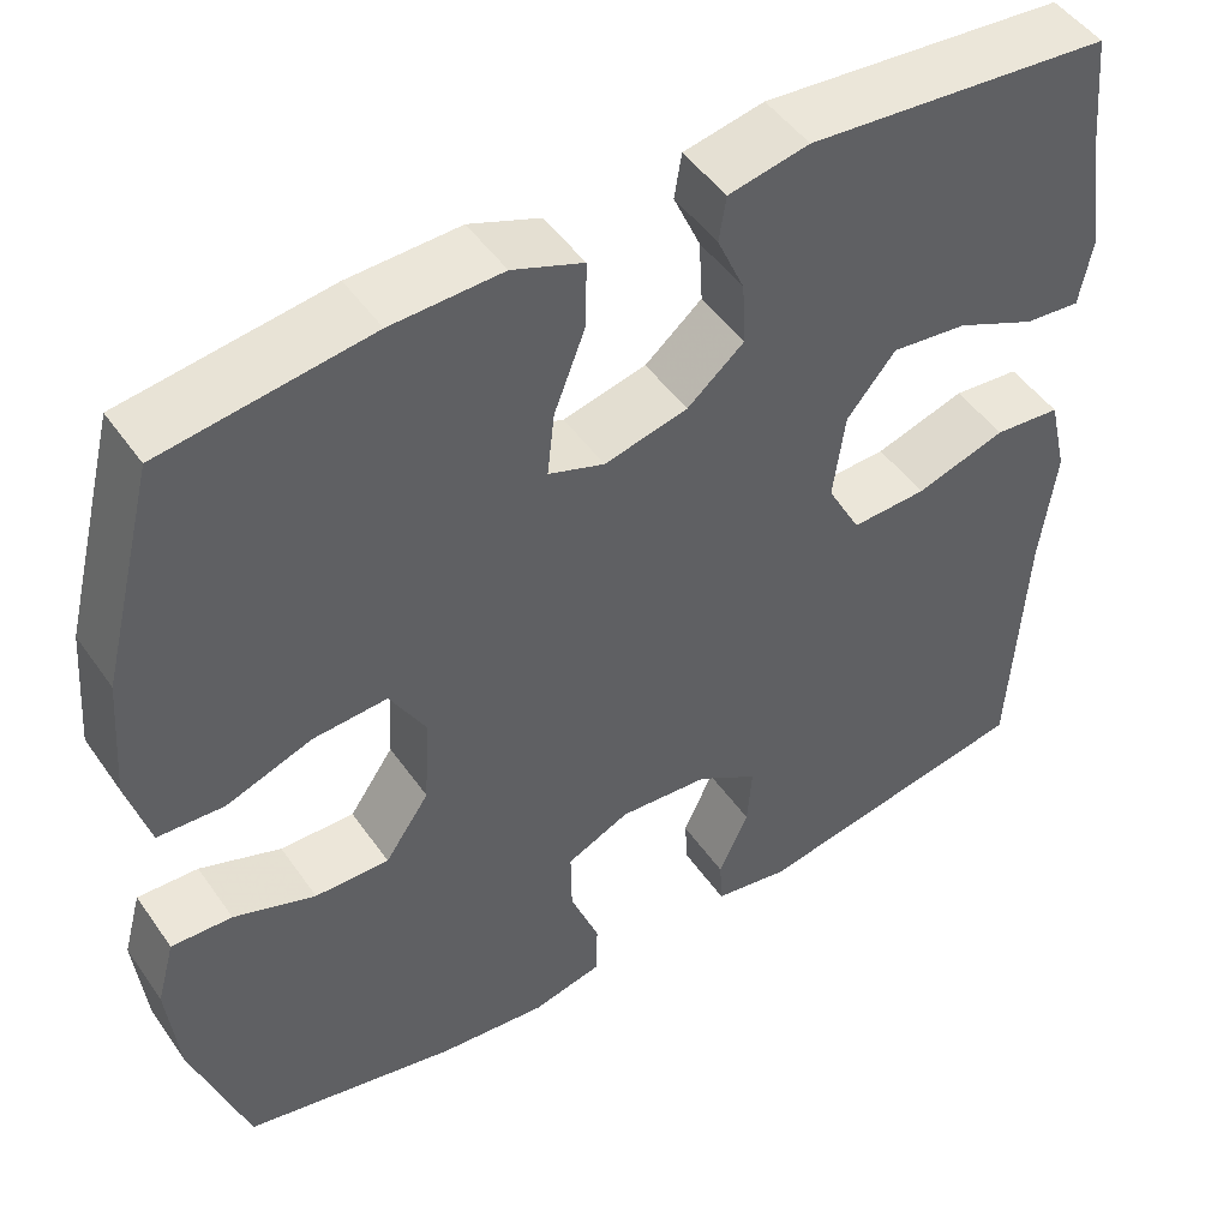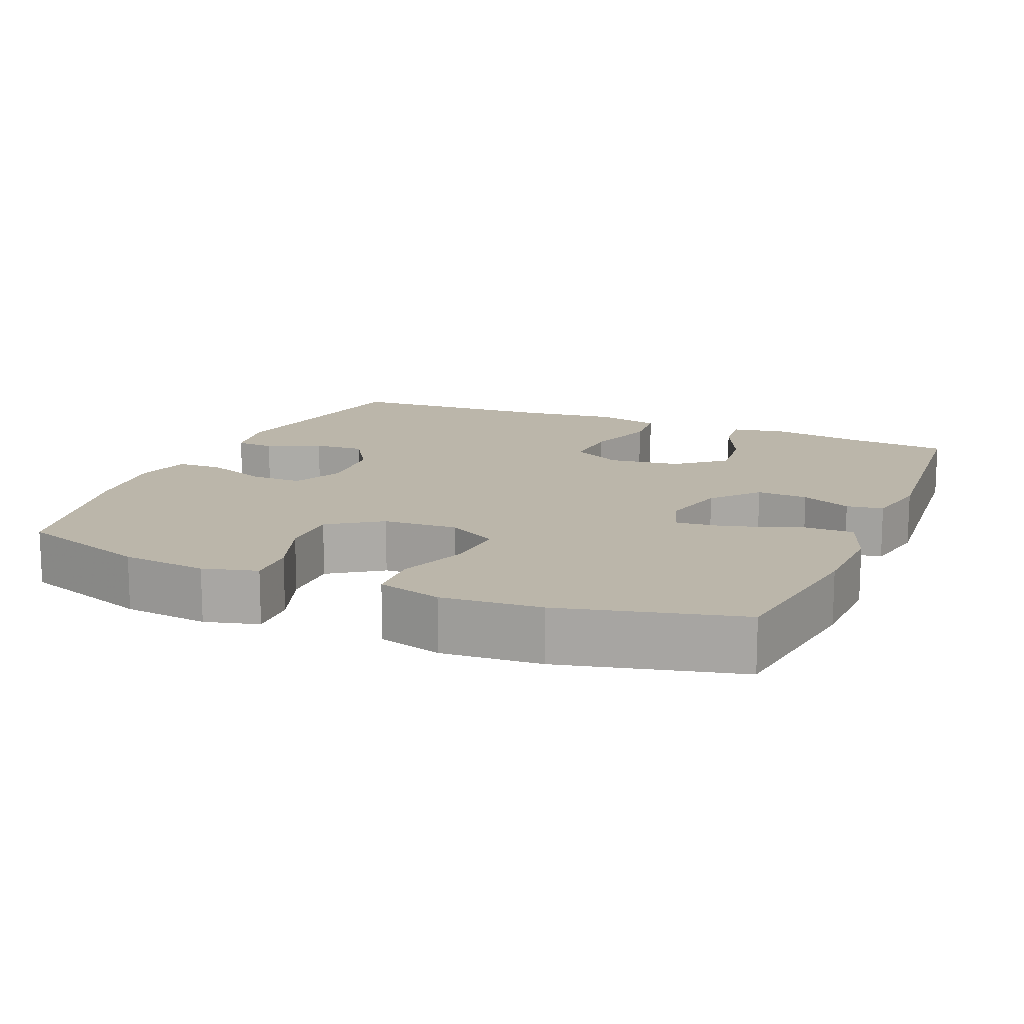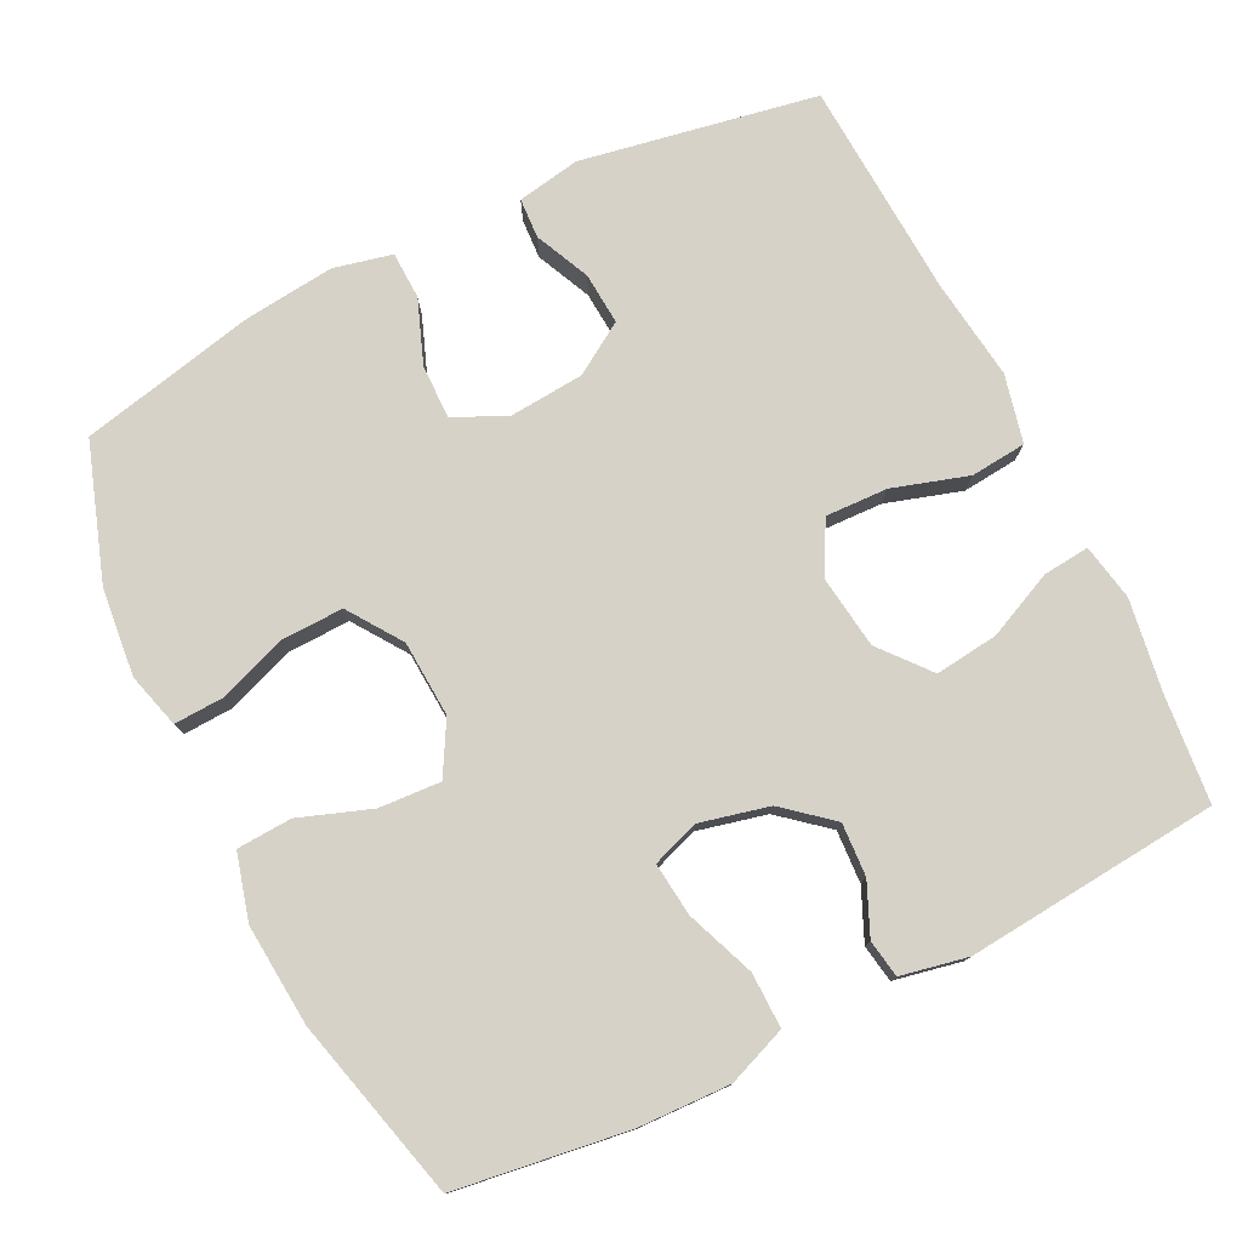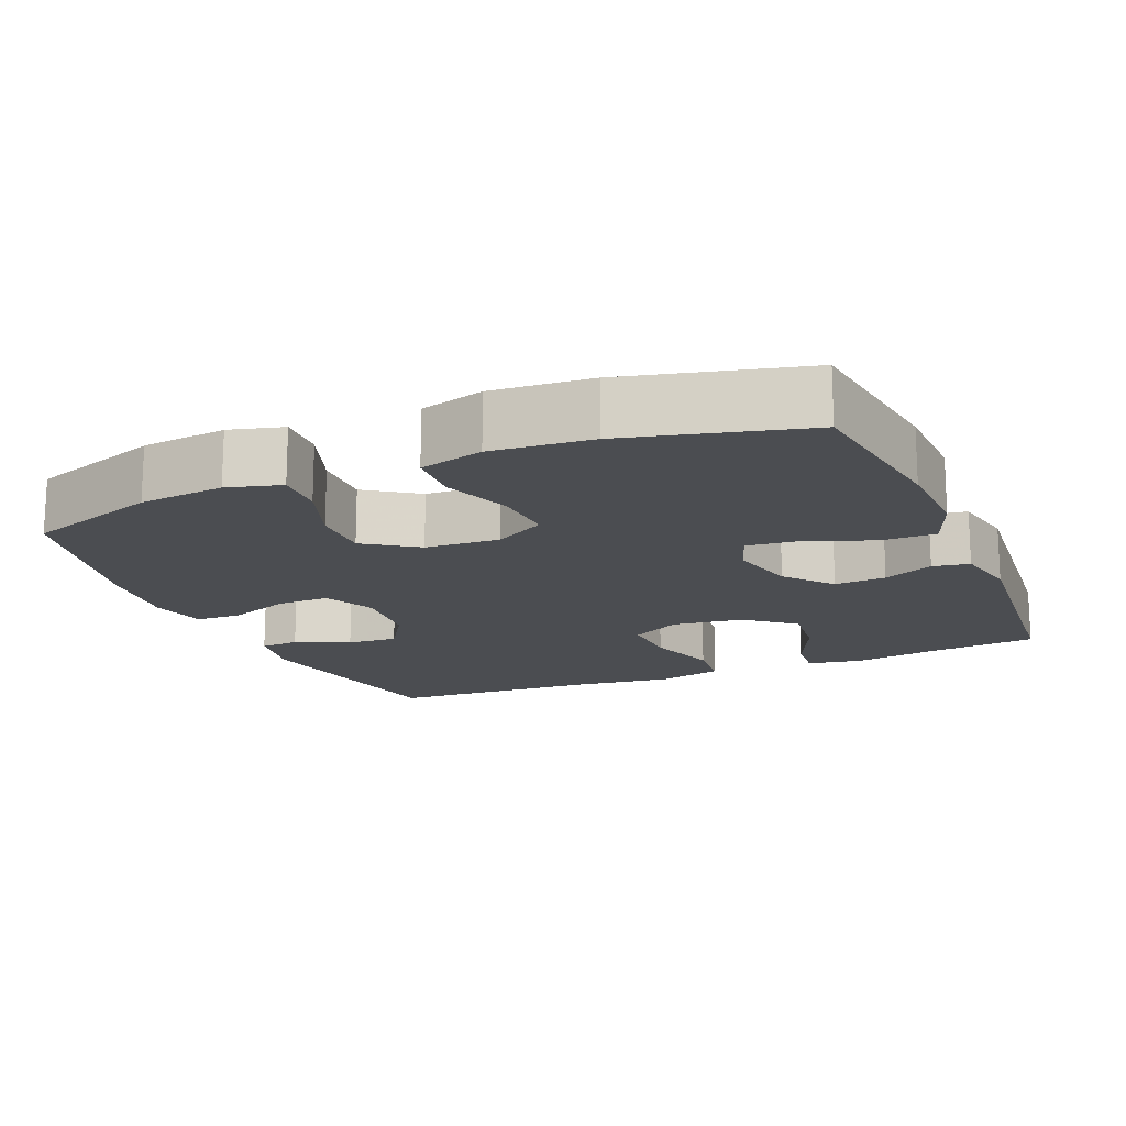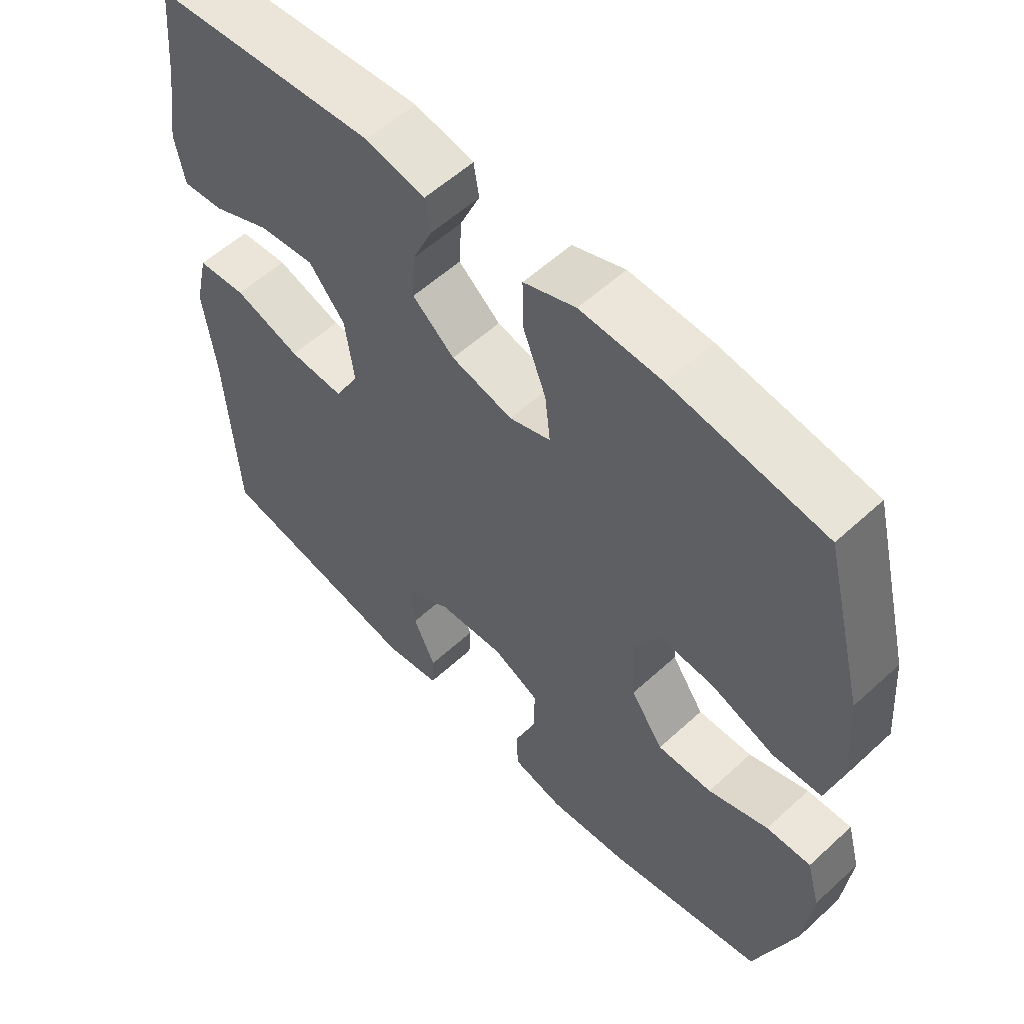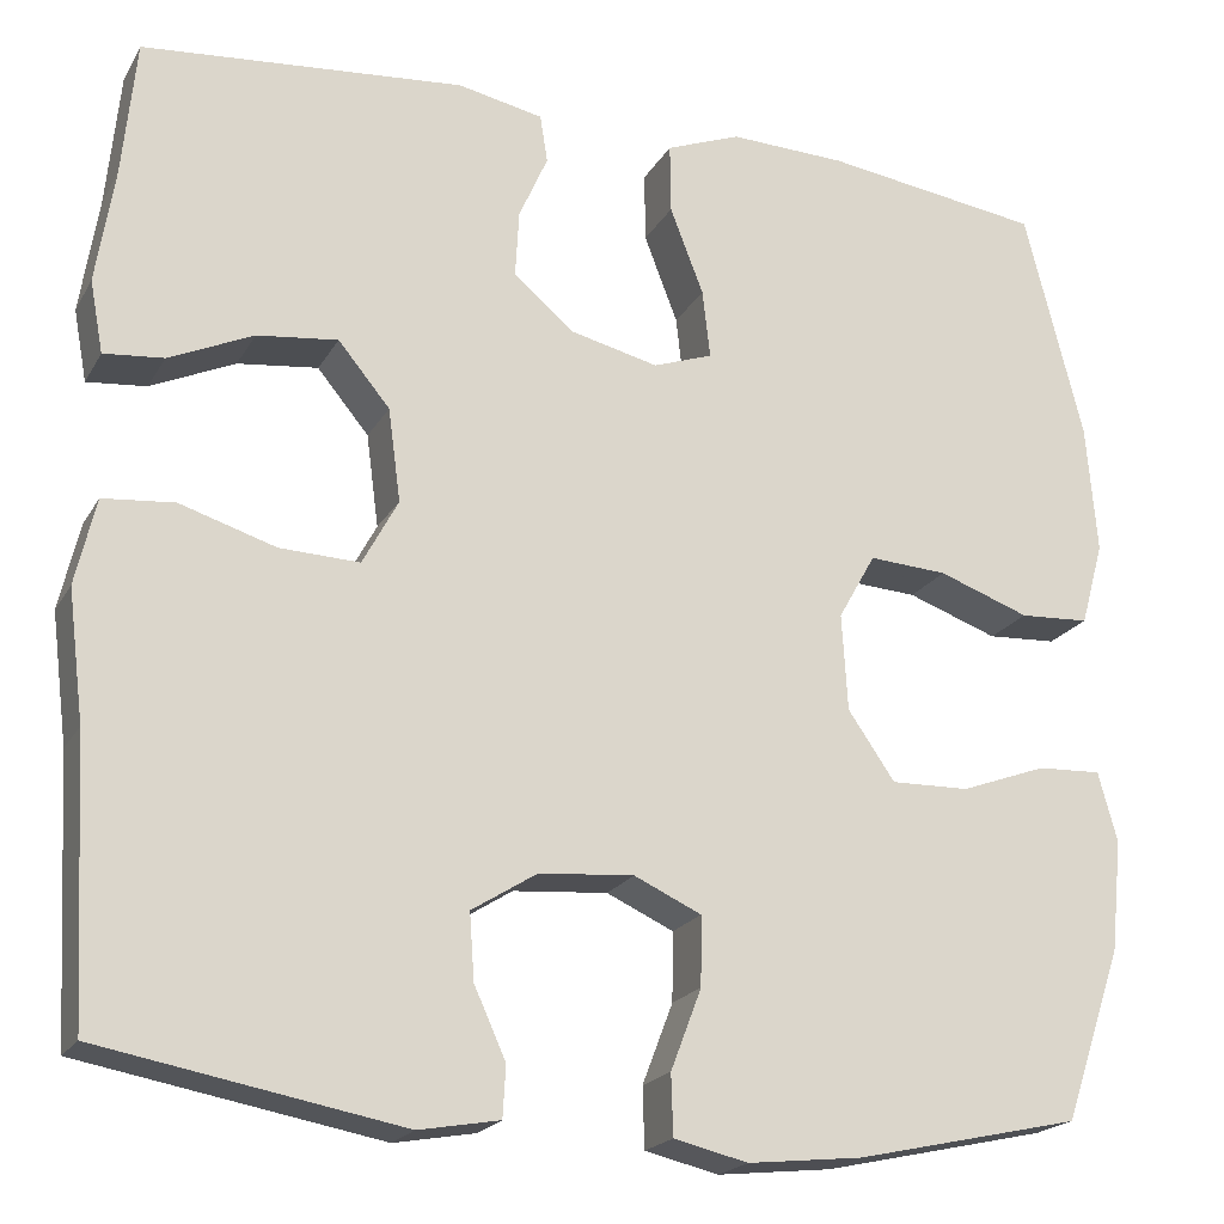
<metadata>
{"format":"obj","ext":"obj","renderer":"f3d","projection":"perspective","resolution":1024,"background":"white","views":[{"elev":48.4,"azim":-33.4,"up":"+Z"},{"elev":14.0,"azim":-66.9,"up":"+Y"},{"elev":77.6,"azim":-26.4,"up":"+Y"},{"elev":-16.0,"azim":-67.0,"up":"+Y"},{"elev":56.8,"azim":-133.7,"up":"+Z"},{"elev":-20.3,"azim":157.9,"up":"+Z"}]}
</metadata>
<code>
v 0.5 0.07 -0.5
v 0.187 0.07 -0.557
v 0.103 0.07 -0.542
v 0.1 0.07 -0.489
v 0.133 0.07 -0.416
v 0.138 0.07 -0.347
v 0.07 0.07 -0.304
v -0.029 0.07 -0.296
v -0.099 0.07 -0.328
v -0.098 0.07 -0.4
v -0.066 0.07 -0.484
v -0.068 0.07 -0.547
v -0.145 0.07 -0.565
v -0.265 0.07 -0.552
v -0.5 0.07 -0.5
v -0.561 0.07 -0.32
v -0.573 0.07 -0.204
v -0.553 0.07 -0.131
v -0.486 0.07 -0.134
v -0.396 0.07 -0.167
v -0.314 0.07 -0.169
v -0.265 0.07 -0.098
v -0.259 0.07 0.003
v -0.298 0.07 0.072
v -0.38 0.07 0.067
v -0.475 0.07 0.033
v -0.548 0.07 0.037
v -0.572 0.07 0.124
v -0.561 0.07 0.259
v -0.5 0.07 0.5
v -0.272 0.07 0.532
v -0.15 0.07 0.536
v -0.072 0.07 0.506
v -0.073 0.07 0.433
v -0.108 0.07 0.342
v -0.116 0.07 0.271
v -0.054 0.07 0.249
v 0.038 0.07 0.271
v 0.101 0.07 0.324
v 0.097 0.07 0.394
v 0.067 0.07 0.462
v 0.075 0.07 0.512
v 0.164 0.07 0.53
v 0.5 0.07 0.5
v 0.514 0.07 0.357
v 0.533 0.07 0.236
v 0.519 0.07 0.161
v 0.457 0.07 0.167
v 0.369 0.07 0.207
v 0.285 0.07 0.217
v 0.231 0.07 0.152
v 0.218 0.07 0.055
v 0.255 0.07 -0.014
v 0.338 0.07 -0.011
v 0.438 0.07 0.02
v 0.512 0.07 0.013
v 0.533 0.07 -0.077
v 0.516 0.07 -0.212
v 0.5 0 -0.5
v 0.187 0 -0.557
v 0.103 0 -0.542
v 0.1 0 -0.489
v 0.133 0 -0.416
v 0.138 0 -0.347
v 0.07 0 -0.304
v -0.029 0 -0.296
v -0.099 0 -0.328
v -0.098 0 -0.4
v -0.066 0 -0.484
v -0.068 0 -0.547
v -0.145 0 -0.565
v -0.265 0 -0.552
v -0.5 0 -0.5
v -0.561 0 -0.32
v -0.573 0 -0.204
v -0.553 0 -0.131
v -0.486 0 -0.134
v -0.396 0 -0.167
v -0.314 0 -0.169
v -0.265 0 -0.098
v -0.259 0 0.003
v -0.298 0 0.072
v -0.38 0 0.067
v -0.475 0 0.033
v -0.548 0 0.037
v -0.572 0 0.124
v -0.561 0 0.259
v -0.5 0 0.5
v -0.272 0 0.532
v -0.15 0 0.536
v -0.072 0 0.506
v -0.073 0 0.433
v -0.108 0 0.342
v -0.116 0 0.271
v -0.054 0 0.249
v 0.038 0 0.271
v 0.101 0 0.324
v 0.097 0 0.394
v 0.067 0 0.462
v 0.075 0 0.512
v 0.164 0 0.53
v 0.5 0 0.5
v 0.514 0 0.357
v 0.533 0 0.236
v 0.519 0 0.161
v 0.457 0 0.167
v 0.369 0 0.207
v 0.285 0 0.217
v 0.231 0 0.152
v 0.218 0 0.055
v 0.255 0 -0.014
v 0.338 0 -0.011
v 0.438 0 0.02
v 0.512 0 0.013
v 0.533 0 -0.077
v 0.516 0 -0.212
f 55 56 57 58
f 54 55 58 1
f 53 54 1 2
f 52 53 2
f 46 47 48 49
f 45 46 49 50
f 44 45 50
f 43 44 50 51
f 40 41 42 43
f 39 40 43 51
f 32 33 34 35
f 32 35 36
f 31 32 36
f 30 31 36
f 29 30 36
f 28 29 36 37
f 25 26 27 28
f 24 25 28 37
f 17 18 19 20
f 17 20 21
f 16 17 21
f 15 16 21
f 14 15 21 22
f 10 11 12 13
f 9 10 13 14
f 2 3 4 5
f 52 2 5 6
f 38 39 51 52
f 38 52 6 7
f 23 24 37 38
f 23 38 7 8
f 9 14 22 23
f 8 9 23
f 116 115 114 113
f 59 116 113 112
f 60 59 112 111
f 60 111 110
f 107 106 105 104
f 108 107 104 103
f 108 103 102
f 109 108 102 101
f 101 100 99 98
f 109 101 98 97
f 93 92 91 90
f 94 93 90
f 94 90 89
f 94 89 88
f 94 88 87
f 95 94 87 86
f 86 85 84 83
f 95 86 83 82
f 78 77 76 75
f 79 78 75
f 79 75 74
f 79 74 73
f 80 79 73 72
f 71 70 69 68
f 72 71 68 67
f 63 62 61 60
f 64 63 60 110
f 110 109 97 96
f 65 64 110 96
f 96 95 82 81
f 66 65 96 81
f 81 80 72 67
f 81 67 66
f 1 59 60 2
f 2 60 61 3
f 3 61 62 4
f 4 62 63 5
f 5 63 64 6
f 6 64 65 7
f 7 65 66 8
f 8 66 67 9
f 9 67 68 10
f 10 68 69 11
f 11 69 70 12
f 12 70 71 13
f 13 71 72 14
f 14 72 73 15
f 15 73 74 16
f 16 74 75 17
f 17 75 76 18
f 18 76 77 19
f 19 77 78 20
f 20 78 79 21
f 21 79 80 22
f 22 80 81 23
f 23 81 82 24
f 24 82 83 25
f 25 83 84 26
f 26 84 85 27
f 27 85 86 28
f 28 86 87 29
f 29 87 88 30
f 30 88 89 31
f 31 89 90 32
f 32 90 91 33
f 33 91 92 34
f 34 92 93 35
f 35 93 94 36
f 36 94 95 37
f 37 95 96 38
f 38 96 97 39
f 39 97 98 40
f 40 98 99 41
f 41 99 100 42
f 42 100 101 43
f 43 101 102 44
f 44 102 103 45
f 45 103 104 46
f 46 104 105 47
f 47 105 106 48
f 48 106 107 49
f 49 107 108 50
f 50 108 109 51
f 51 109 110 52
f 52 110 111 53
f 53 111 112 54
f 54 112 113 55
f 55 113 114 56
f 56 114 115 57
f 57 115 116 58
f 58 116 59 1

</code>
